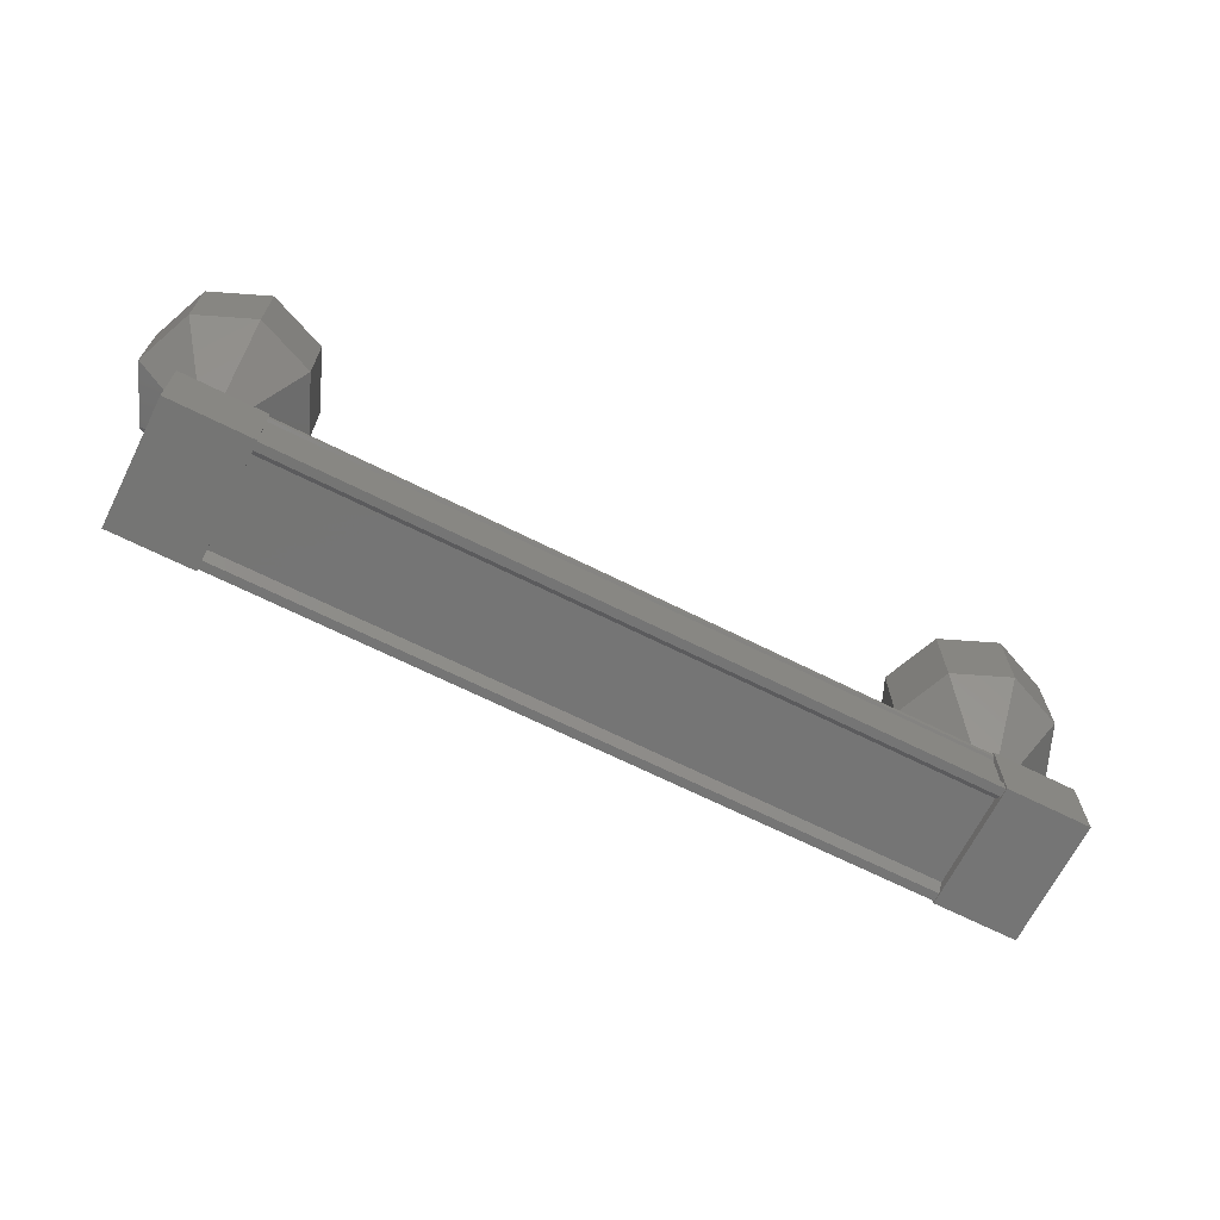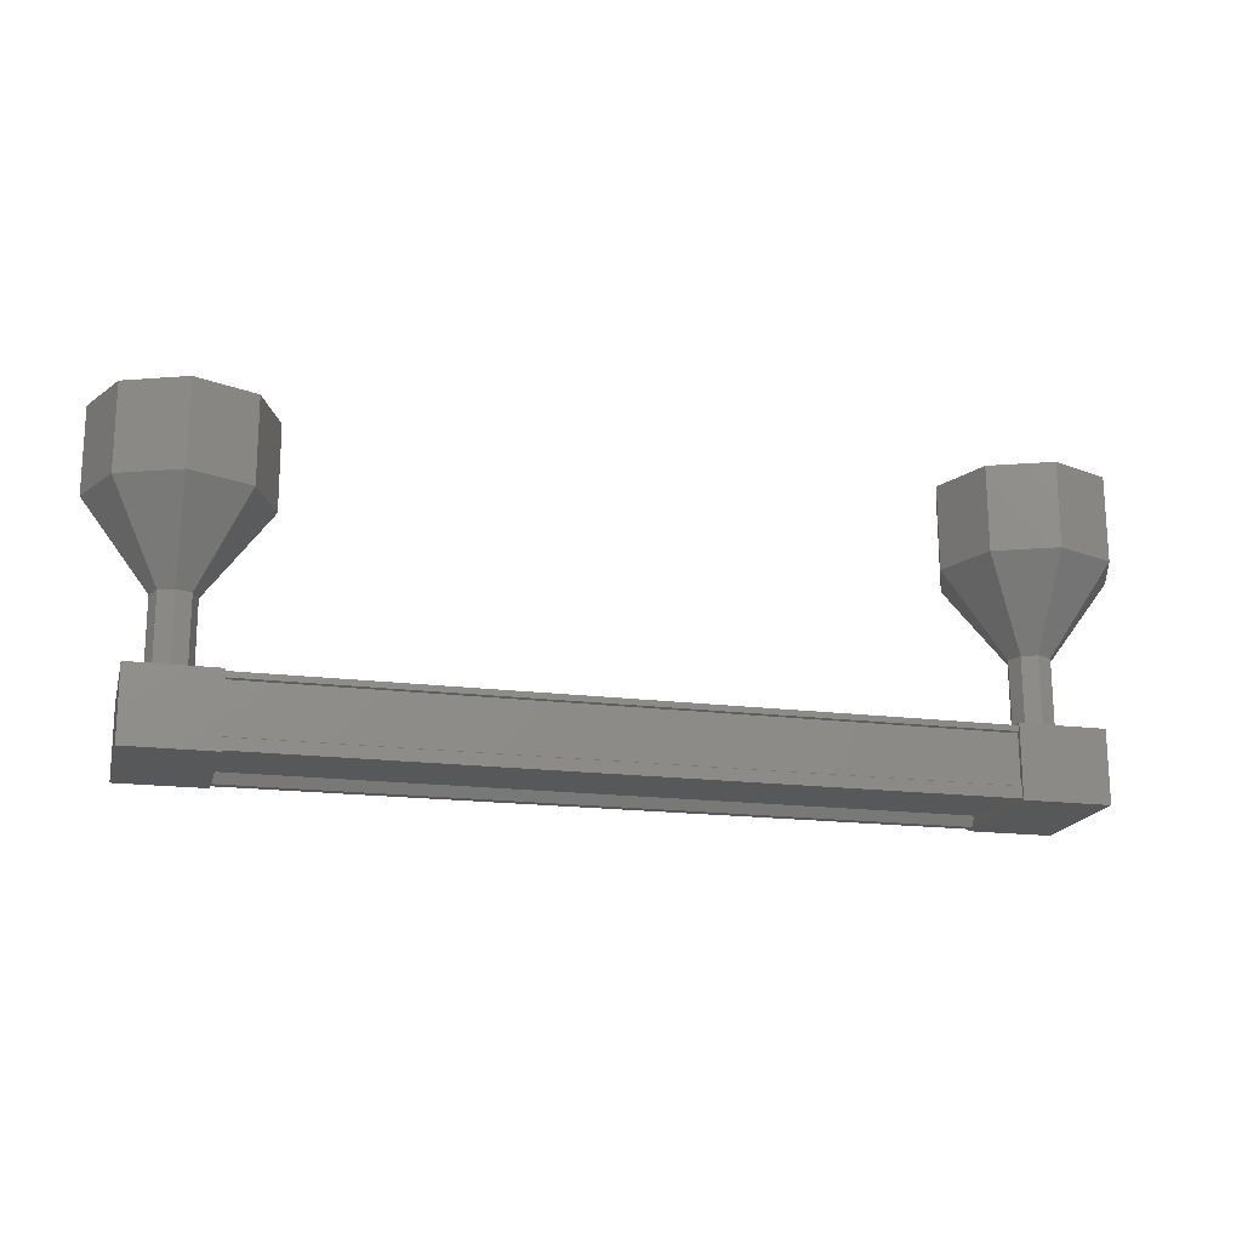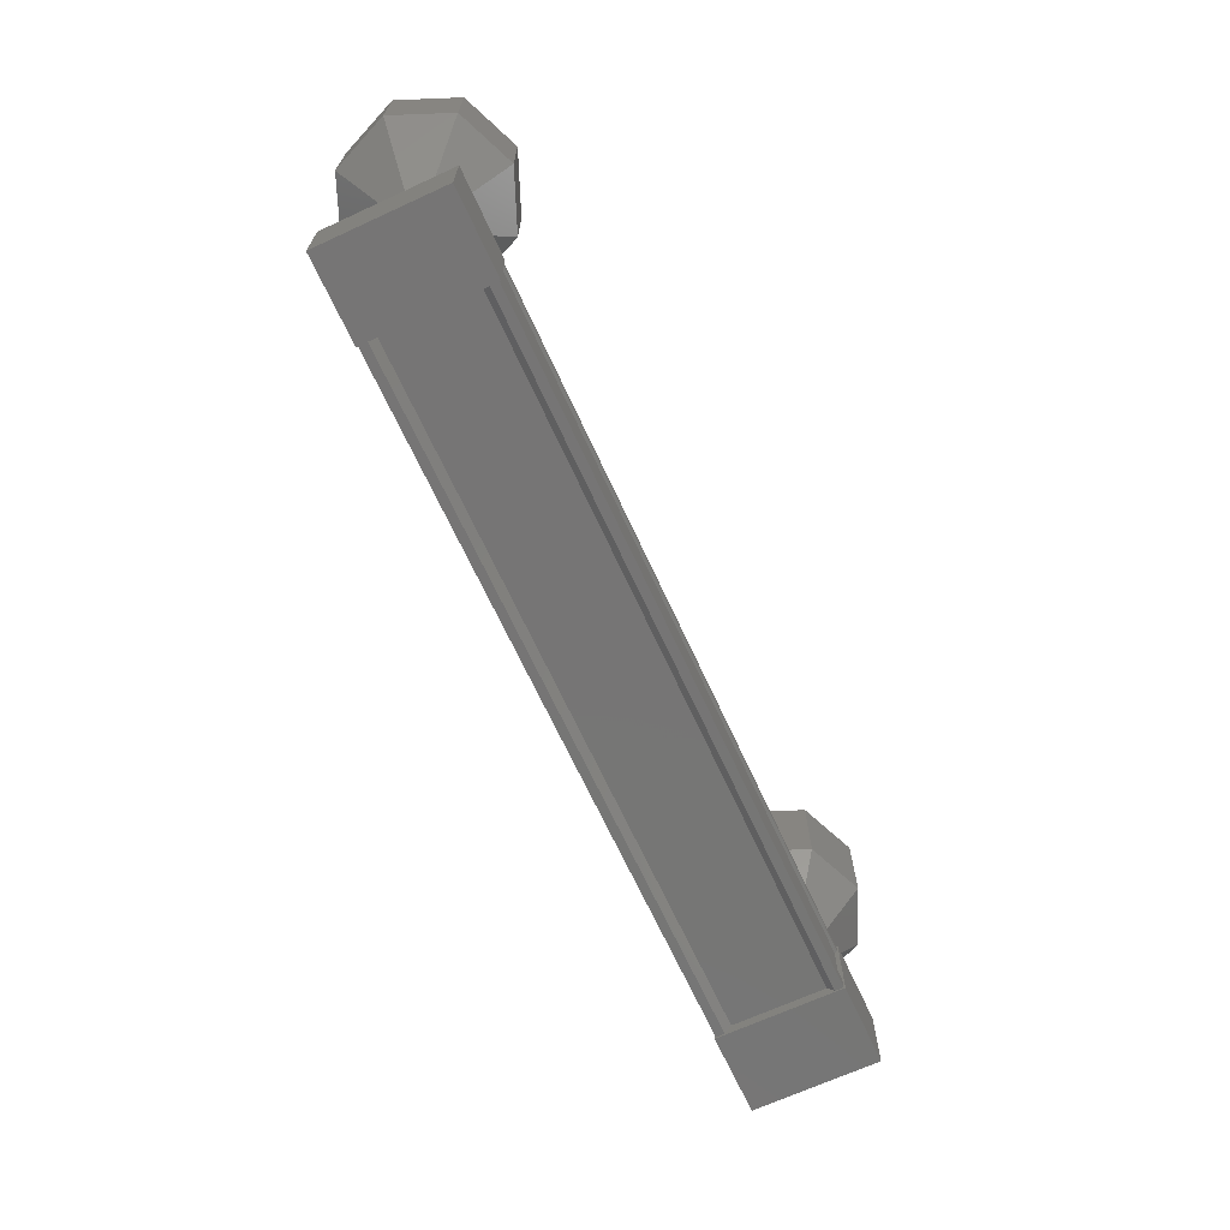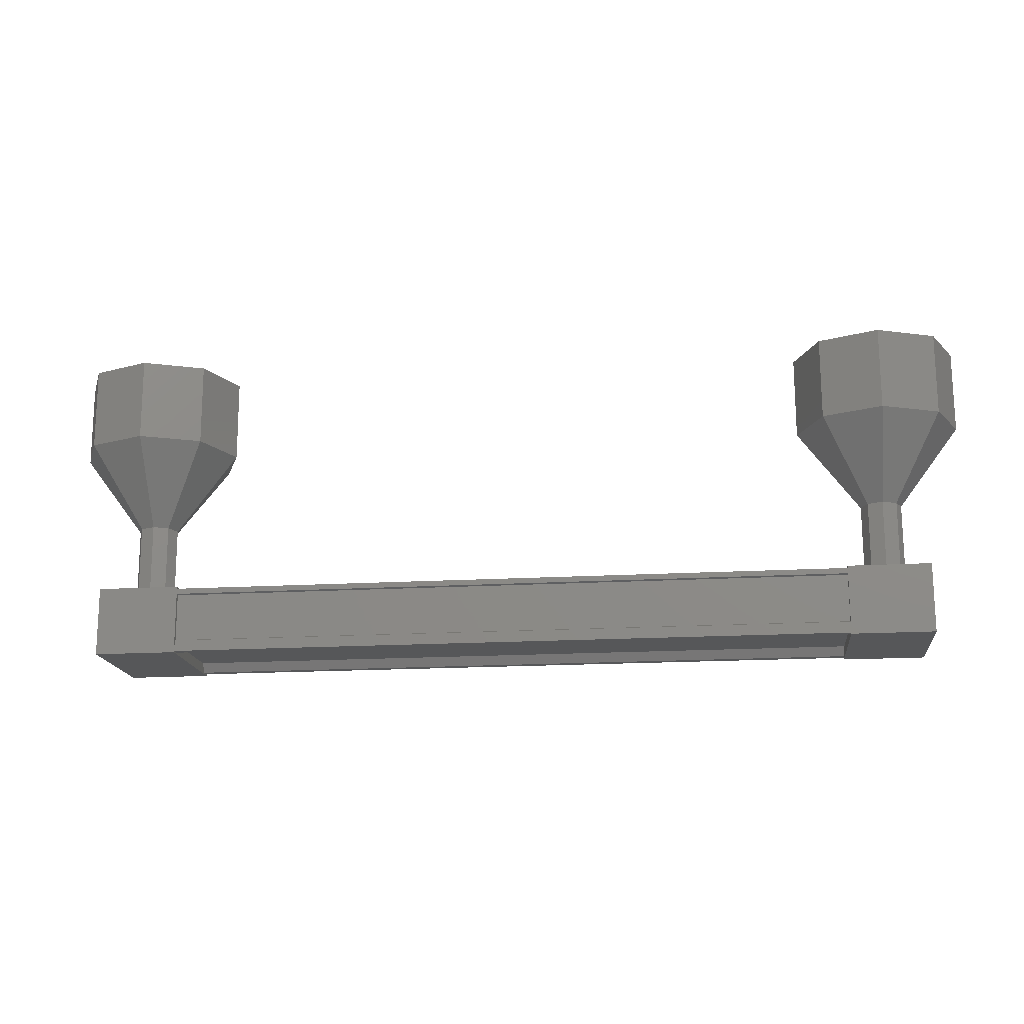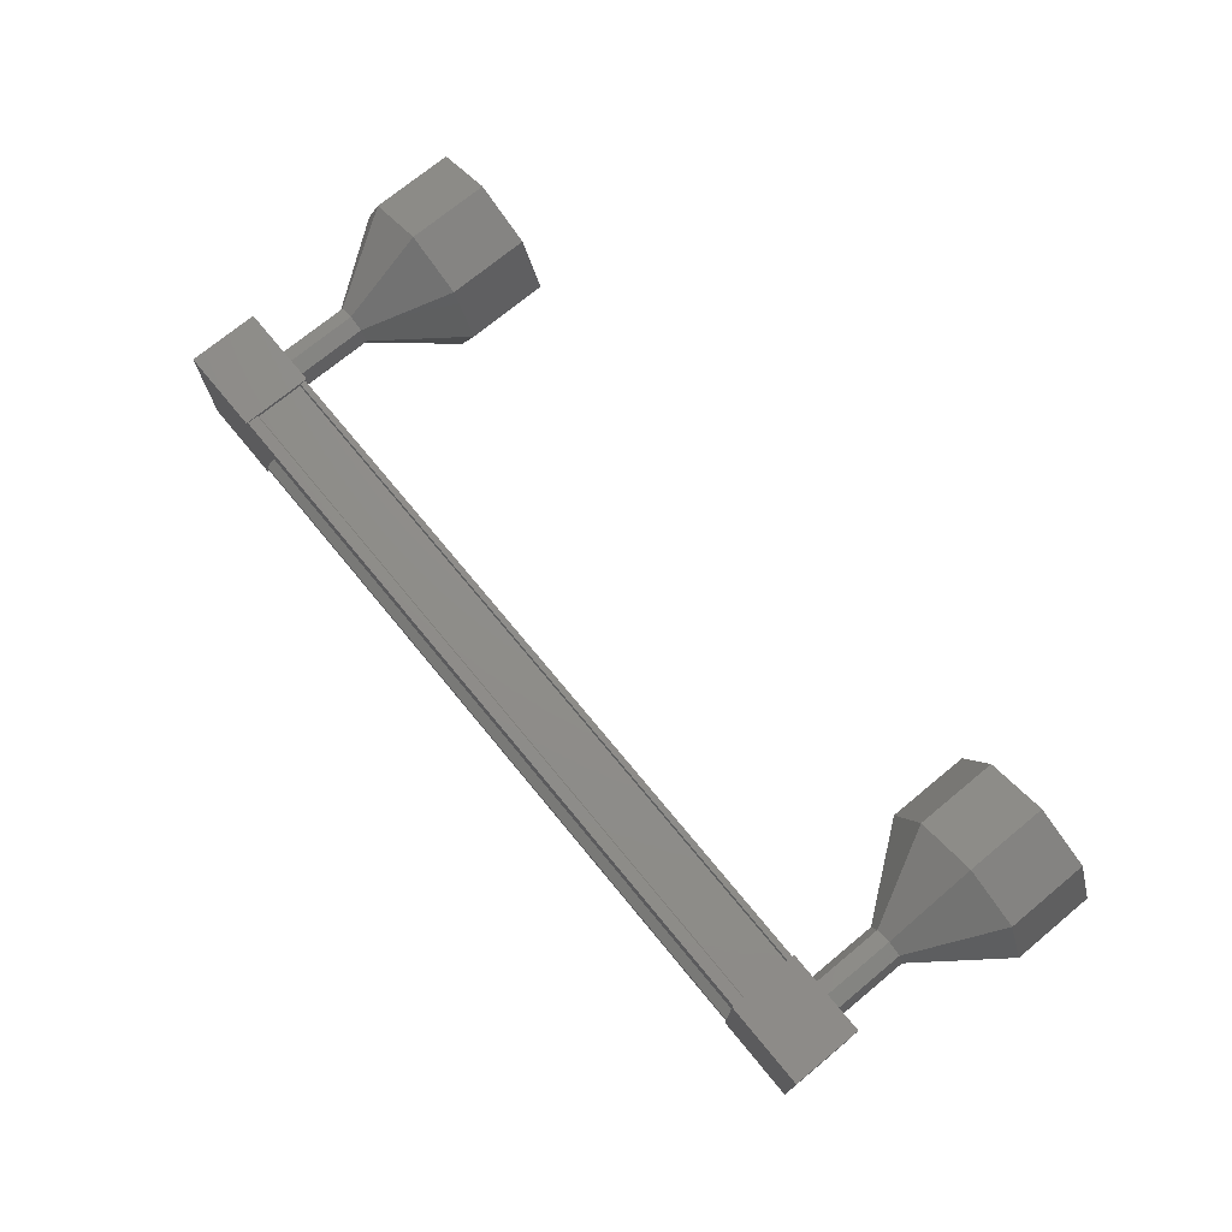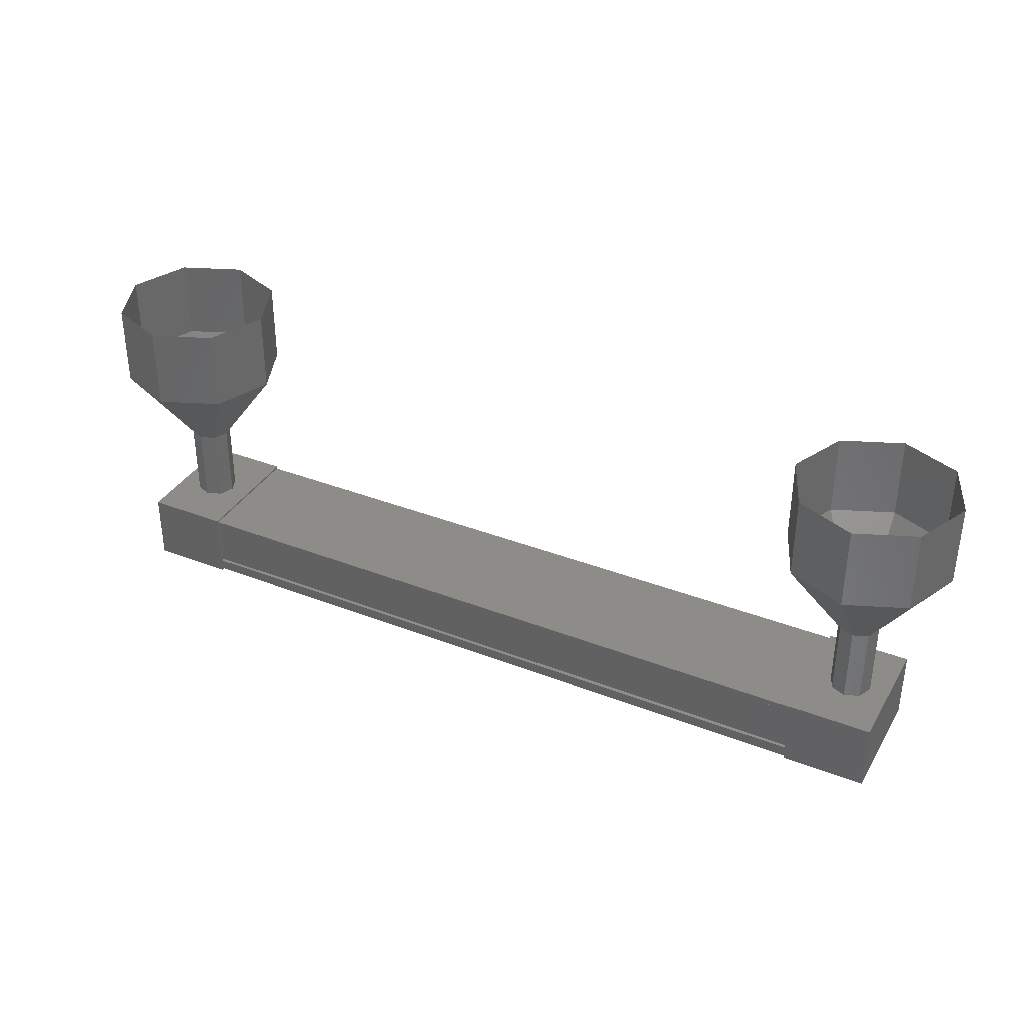
<metadata>
{"format":"stl","ext":"stl","renderer":"f3d","projection":"perspective","resolution":1024,"background":"white","views":[{"elev":-67.6,"azim":-26.7,"up":"+Z"},{"elev":-18.3,"azim":-14.3,"up":"+Z"},{"elev":-68.1,"azim":-65.3,"up":"+Z"},{"elev":-16.5,"azim":6.5,"up":"+Z"},{"elev":73.2,"azim":-129.7,"up":"+Y"},{"elev":35.7,"azim":-153.0,"up":"+Z"}]}
</metadata>
<code>
# stl→obj: 124 verts, 152 faces
v 5.868 -1029 -69.28
v 5.868 -1029 -69.39
v 15.12 -1029 -69.37
v 15.12 -1030 -69.26
v 15.12 -1030 -69.37
v 5.868 -1030 -69.39
v 15.12 -1030 -68.63
v 5.866 -1030 -68.66
v 15.12 -1030 -68.65
v 5.866 -1030 -68.67
v 5.868 -1030 -69.25
v 15.12 -1029 -69.26
v 5.868 -1030 -69.28
v 5.868 -1030 -69.26
v 15.12 -1030 -69.23
v 15.12 -1030 -69.22
v 15.66 -1029 -69.38
v 15.65 -1030 -68.54
v 15.66 -1030 -69.38
v 14.66 -1030 -69.39
v 14.66 -1029 -69.39
v 14.65 -1030 -68.55
v 14.65 -1029 -68.55
v 15.65 -1029 -68.54
v 6.33 -1030 -69.41
v 6.33 -1029 -69.41
v 6.327 -1030 -68.57
v 6.327 -1029 -68.57
v 5.327 -1029 -68.57
v 5.33 -1029 -69.41
v 5.33 -1030 -69.41
v 5.327 -1030 -68.57
v 5.868 -1029 -69.26
v 15.12 -1029 -69.23
v 5.868 -1029 -69.25
v 15.12 -1029 -69.22
v 5.866 -1029 -68.67
v 15.12 -1029 -68.65
v 5.866 -1029 -68.66
v 15.12 -1029 -68.63
v 5.866 -1029 -68.59
v 15.12 -1029 -68.57
v 5.866 -1030 -68.59
v 15.12 -1030 -68.57
v 4.81 -1030 -66.63
v 4.807 -1030 -65.63
v 5.103 -1029 -66.63
v 5.1 -1029 -65.63
v 5.81 -1028 -66.63
v 5.807 -1028 -65.63
v 6.517 -1029 -66.63
v 6.514 -1029 -65.63
v 6.81 -1030 -66.63
v 6.807 -1030 -65.63
v 6.517 -1030 -66.63
v 6.514 -1030 -65.63
v 5.81 -1030 -66.63
v 5.807 -1030 -65.63
v 5.103 -1030 -66.63
v 5.1 -1030 -65.63
v 15.34 -1030 -67.59
v 15.42 -1030 -68.59
v 15.41 -1030 -67.59
v 15.34 -1029 -68.59
v 15.34 -1029 -67.59
v 15.17 -1029 -68.59
v 15.16 -1029 -67.59
v 14.99 -1029 -68.59
v 14.99 -1029 -67.59
v 14.92 -1030 -68.59
v 14.91 -1030 -67.59
v 14.99 -1030 -68.59
v 14.99 -1030 -67.59
v 15.17 -1030 -68.59
v 15.16 -1030 -67.59
v 15.34 -1030 -68.59
v 15.86 -1030 -65.6
v 16.16 -1030 -66.6
v 16.16 -1030 -65.6
v 15.87 -1029 -66.6
v 15.86 -1029 -65.6
v 15.16 -1028 -66.6
v 15.16 -1028 -65.6
v 14.45 -1029 -66.61
v 14.45 -1029 -65.61
v 14.16 -1030 -66.61
v 14.16 -1030 -65.61
v 14.45 -1030 -66.61
v 14.45 -1030 -65.61
v 15.16 -1030 -66.6
v 15.16 -1030 -65.6
v 15.87 -1030 -66.6
v 15.41 -1030 -67.6
v 15.34 -1029 -67.6
v 15.16 -1029 -67.6
v 14.99 -1029 -67.6
v 14.91 -1030 -67.6
v 14.99 -1030 -67.6
v 15.16 -1030 -67.6
v 15.34 -1030 -67.6
v 5.566 -1030 -68.62
v 5.563 -1030 -67.62
v 5.639 -1029 -68.62
v 5.636 -1029 -67.62
v 5.816 -1029 -68.62
v 5.813 -1029 -67.62
v 5.992 -1029 -68.62
v 5.99 -1029 -67.62
v 6.066 -1030 -68.62
v 6.063 -1030 -67.62
v 5.992 -1030 -68.62
v 5.99 -1030 -67.62
v 5.816 -1030 -68.62
v 5.813 -1030 -67.62
v 5.639 -1030 -68.62
v 5.636 -1030 -67.62
v 5.636 -1030 -67.63
v 5.563 -1030 -67.63
v 5.636 -1029 -67.63
v 5.813 -1029 -67.63
v 5.99 -1029 -67.63
v 6.063 -1030 -67.63
v 5.99 -1030 -67.63
v 5.813 -1030 -67.63
f 1 2 3
f 3 2 3
f 4 5 6
f 6 5 5
f 5 6 6
f 7 8 9
f 9 8 10
f 10 11 9
f 3 12 1
f 1 12 4
f 4 13 1
f 6 13 4
f 6 5 14
f 14 5 15
f 15 11 14
f 16 11 15
f 9 11 16
f 17 18 19
f 19 18 20
f 20 21 19
f 22 21 20
f 23 21 22
f 22 18 23
f 23 18 24
f 24 18 17
f 17 21 24
f 19 21 17
f 25 26 27
f 27 26 28
f 28 29 27
f 26 29 28
f 30 29 26
f 26 31 30
f 30 31 29
f 29 31 32
f 32 27 29
f 31 27 32
f 25 27 31
f 31 26 25
f 2 2 3
f 3 2 33
f 33 34 3
f 35 34 33
f 36 34 35
f 35 37 36
f 36 37 38
f 38 37 39
f 39 40 38
f 41 40 39
f 42 40 41
f 41 43 42
f 42 43 44
f 44 43 7
f 22 20 18
f 21 23 24
f 43 8 7
f 45 46 47
f 47 46 48
f 48 49 47
f 50 49 48
f 51 49 50
f 50 52 51
f 51 52 53
f 53 52 54
f 54 55 53
f 56 55 54
f 57 55 56
f 56 58 57
f 57 58 59
f 59 58 60
f 60 45 59
f 46 45 60
f 61 62 63
f 63 62 64
f 64 65 63
f 66 65 64
f 67 65 66
f 66 68 67
f 67 68 69
f 69 68 70
f 70 71 69
f 72 71 70
f 73 71 72
f 72 74 73
f 73 74 75
f 75 74 76
f 76 61 75
f 62 61 76
f 77 78 79
f 79 78 80
f 80 81 79
f 82 81 80
f 83 81 82
f 82 84 83
f 83 84 85
f 85 84 86
f 86 87 85
f 88 87 86
f 89 87 88
f 88 90 89
f 89 90 91
f 91 90 92
f 92 77 91
f 78 77 92
f 92 93 78
f 78 93 94
f 94 80 78
f 95 80 94
f 82 80 95
f 95 96 82
f 82 96 84
f 84 96 97
f 97 86 84
f 98 86 97
f 88 86 98
f 98 99 88
f 88 99 90
f 90 99 100
f 100 92 90
f 93 92 100
f 101 102 103
f 103 102 104
f 104 105 103
f 106 105 104
f 107 105 106
f 106 108 107
f 107 108 109
f 109 108 110
f 110 111 109
f 112 111 110
f 113 111 112
f 112 114 113
f 113 114 115
f 115 114 116
f 116 101 115
f 102 101 116
f 117 59 118
f 118 59 45
f 45 119 118
f 47 119 45
f 120 119 47
f 47 49 120
f 120 49 121
f 121 49 51
f 51 122 121
f 53 122 51
f 123 122 53
f 53 55 123
f 123 55 124
f 124 55 57
f 57 117 124
f 59 117 57

</code>
